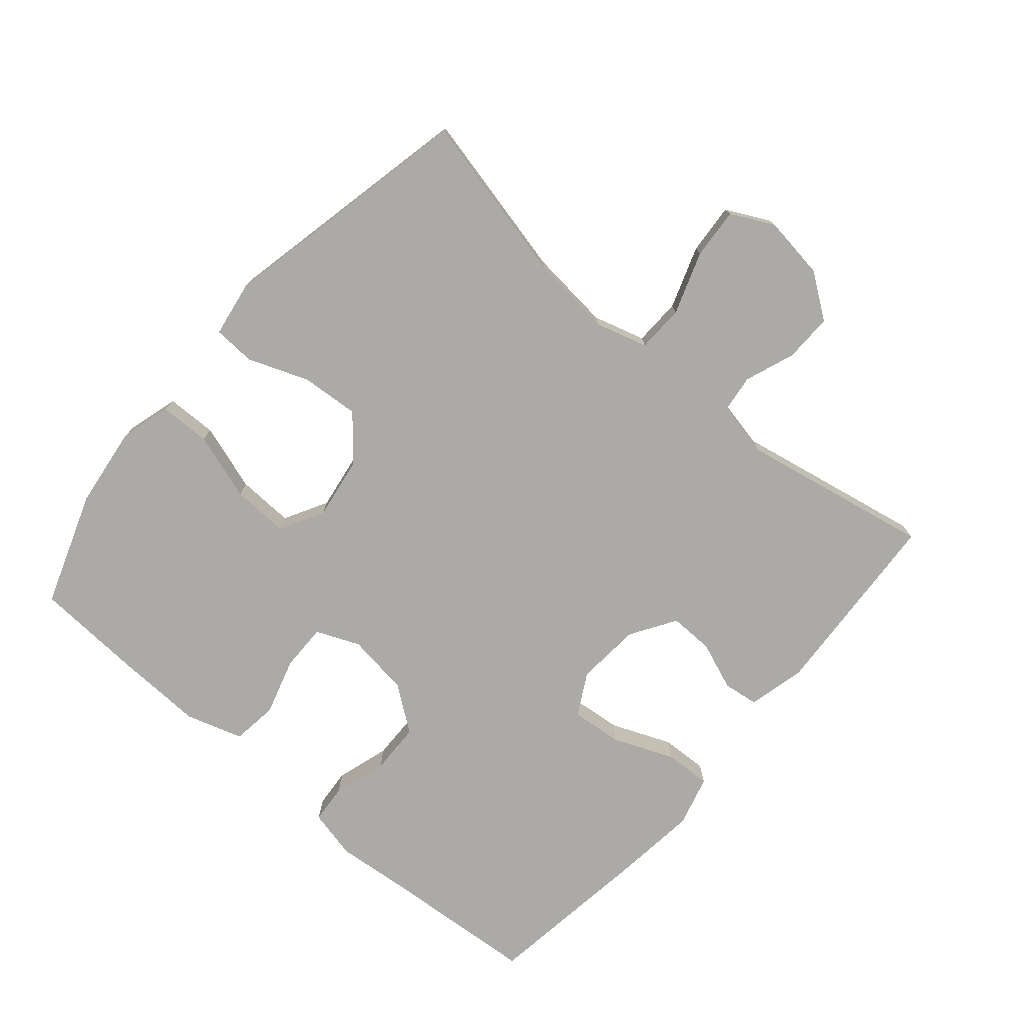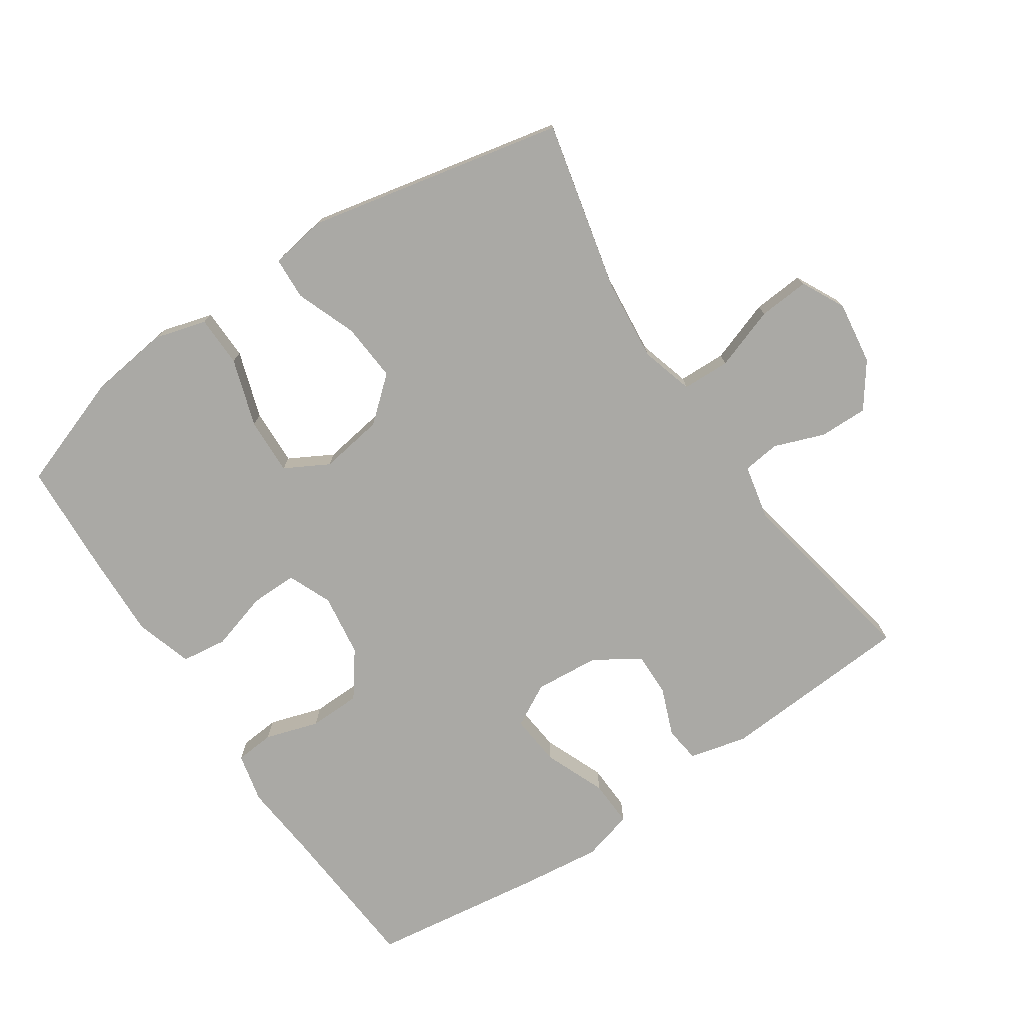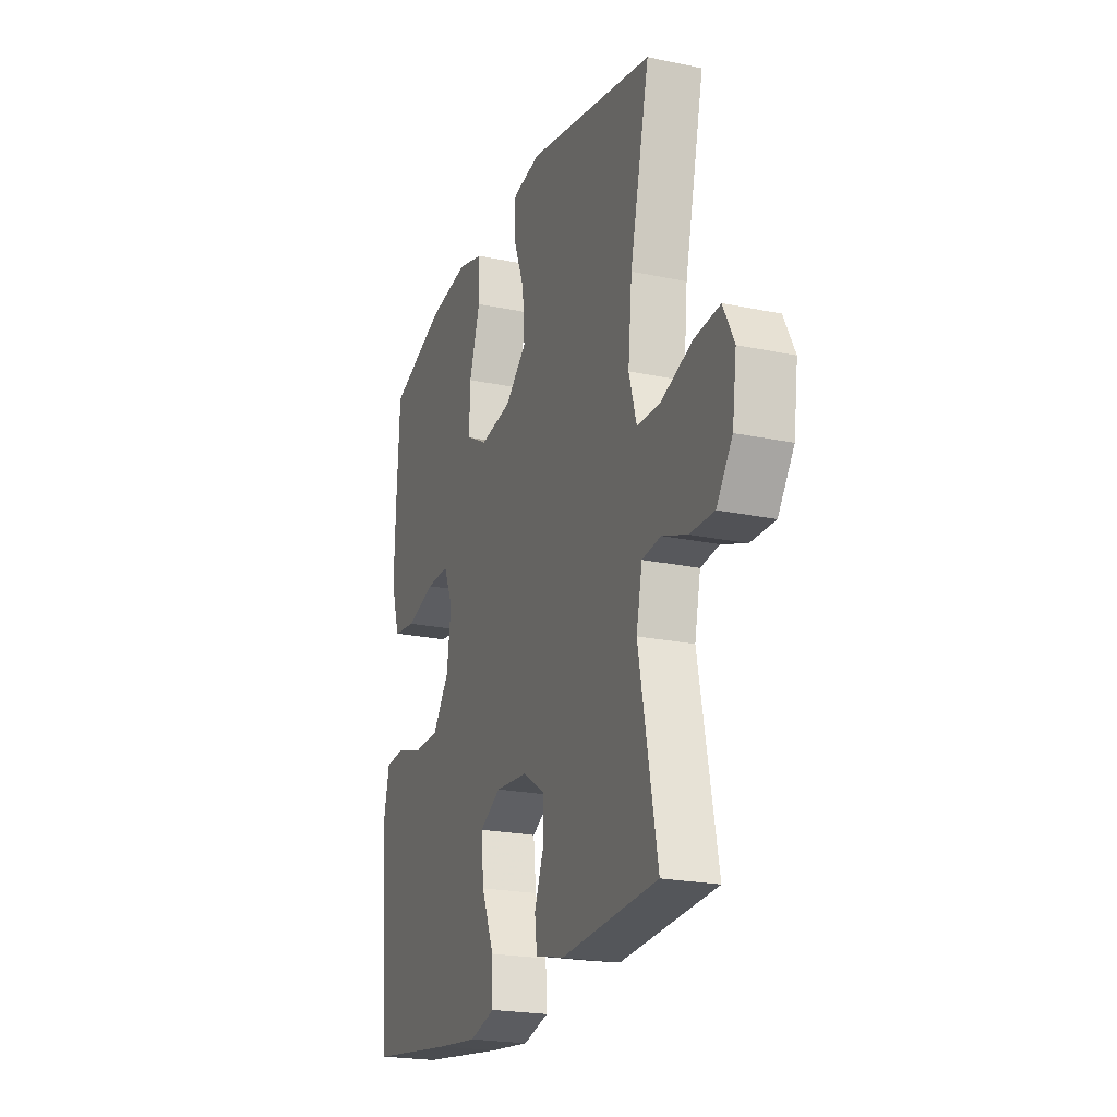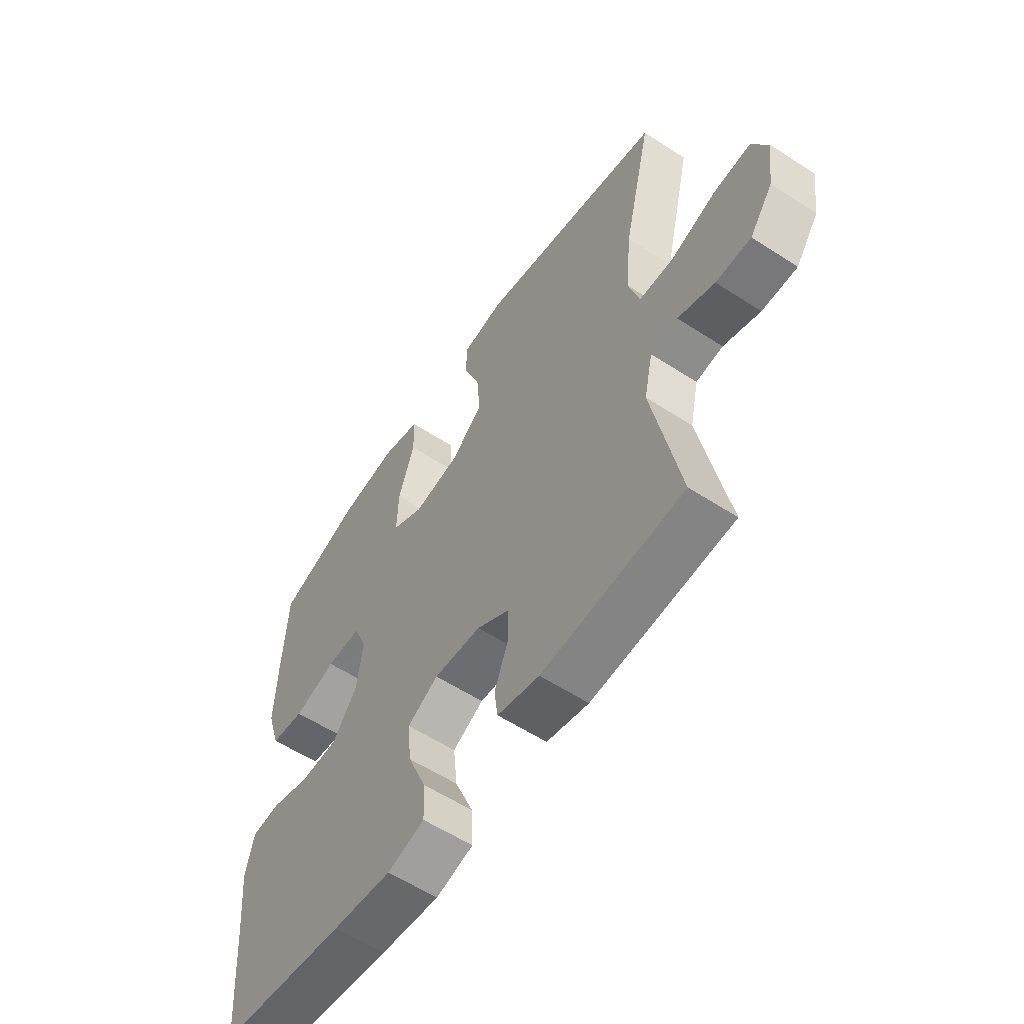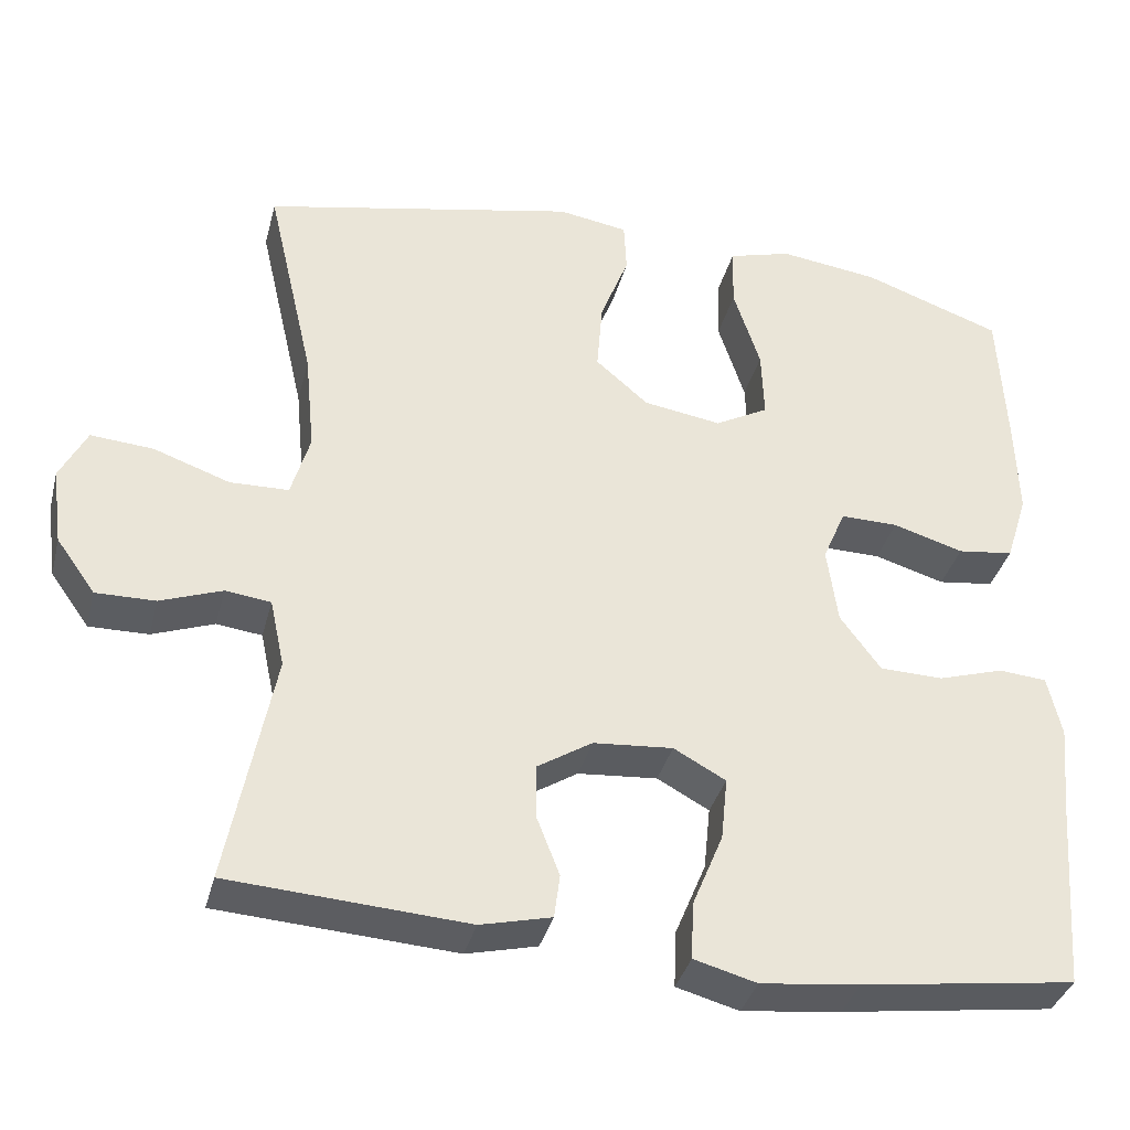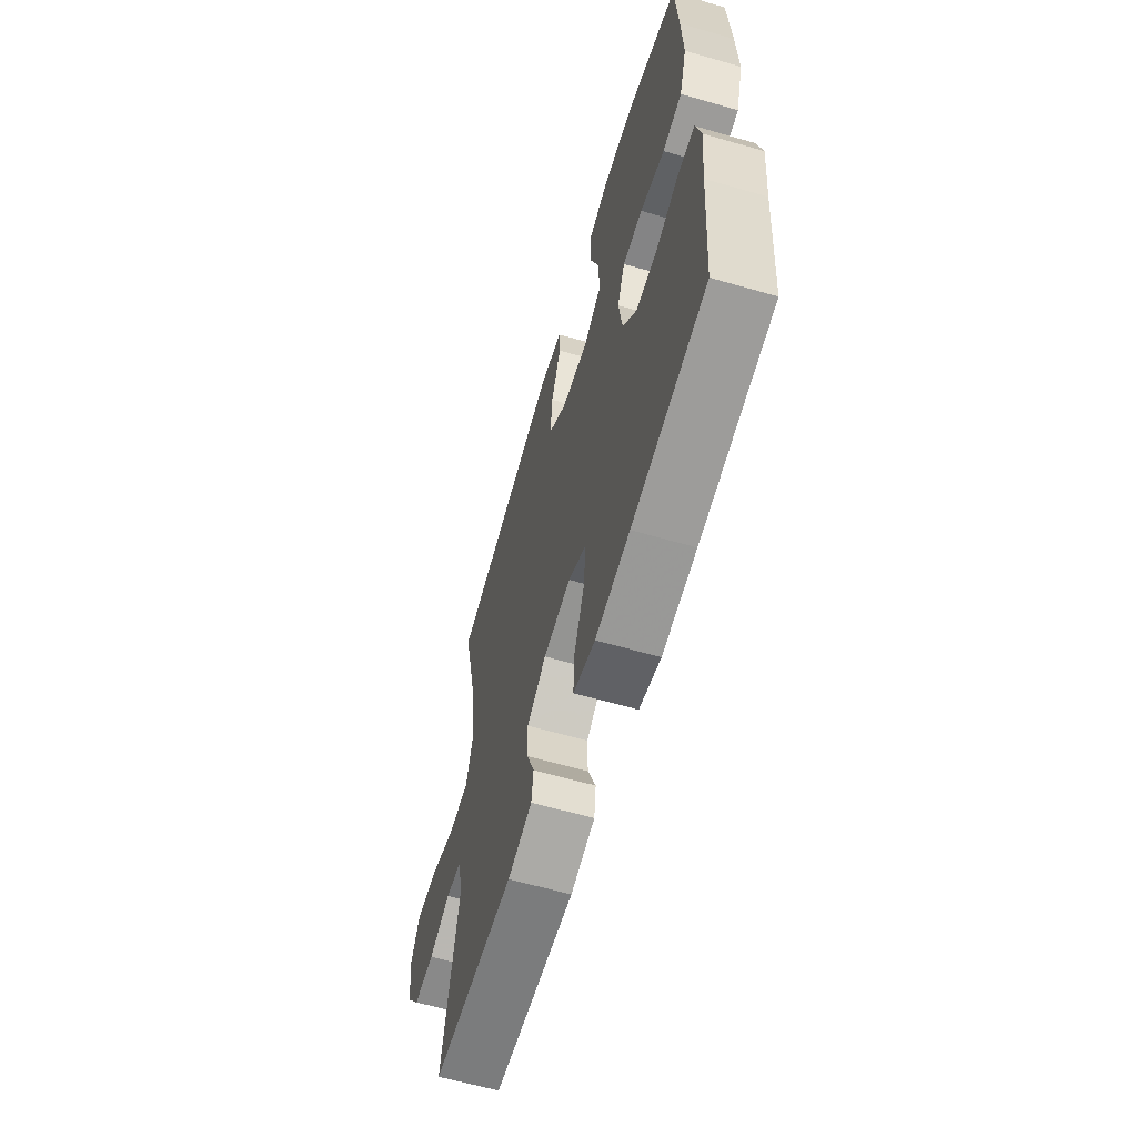
<metadata>
{"format":"obj","ext":"obj","renderer":"f3d","projection":"perspective","resolution":1024,"background":"white","views":[{"elev":-75.8,"azim":49.3,"up":"+Y"},{"elev":-75.4,"azim":33.8,"up":"+Y"},{"elev":-22.0,"azim":69.8,"up":"+Z"},{"elev":-58.2,"azim":56.1,"up":"+Z"},{"elev":-36.2,"azim":165.8,"up":"+Z"},{"elev":-62.3,"azim":-106.3,"up":"+Z"}]}
</metadata>
<code>
v 0.5 0.07 -0.5
v 0.208 0.07 -0.519
v 0.121 0.07 -0.498
v 0.114 0.07 -0.444
v 0.142 0.07 -0.372
v 0.143 0.07 -0.305
v 0.075 0.07 -0.262
v -0.023 0.07 -0.254
v -0.087 0.07 -0.289
v -0.079 0.07 -0.367
v -0.041 0.07 -0.459
v -0.038 0.07 -0.529
v -0.115 0.07 -0.55
v -0.237 0.07 -0.536
v -0.5 0.07 -0.5
v -0.518 0.07 -0.267
v -0.529 0.07 -0.153
v -0.512 0.07 -0.078
v -0.453 0.07 -0.073
v -0.372 0.07 -0.098
v -0.294 0.07 -0.096
v -0.244 0.07 -0.028
v -0.231 0.07 0.067
v -0.259 0.07 0.133
v -0.33 0.07 0.132
v -0.417 0.07 0.106
v -0.486 0.07 0.115
v -0.513 0.07 0.201
v -0.509 0.07 0.329
v -0.5 0.07 0.5
v -0.328 0.07 0.561
v -0.206 0.07 0.577
v -0.128 0.07 0.555
v -0.126 0.07 0.478
v -0.159 0.07 0.376
v -0.162 0.07 0.29
v -0.096 0.07 0.254
v 0 0.07 0.269
v 0.065 0.07 0.325
v 0.058 0.07 0.413
v 0.023 0.07 0.504
v 0.026 0.07 0.568
v 0.112 0.07 0.582
v 0.5 0.07 0.5
v 0.441 0.07 0.243
v 0.429 0.07 0.119
v 0.452 0.07 0.04
v 0.524 0.07 0.038
v 0.618 0.07 0.071
v 0.695 0.07 0.077
v 0.728 0.07 0.012
v 0.715 0.07 -0.083
v 0.667 0.07 -0.15
v 0.594 0.07 -0.149
v 0.518 0.07 -0.121
v 0.462 0.07 -0.128
v 0.444 0.07 -0.212
v 0.5 0 -0.5
v 0.208 0 -0.519
v 0.121 0 -0.498
v 0.114 0 -0.444
v 0.142 0 -0.372
v 0.143 0 -0.305
v 0.075 0 -0.262
v -0.023 0 -0.254
v -0.087 0 -0.289
v -0.079 0 -0.367
v -0.041 0 -0.459
v -0.038 0 -0.529
v -0.115 0 -0.55
v -0.237 0 -0.536
v -0.5 0 -0.5
v -0.518 0 -0.267
v -0.529 0 -0.153
v -0.512 0 -0.078
v -0.453 0 -0.073
v -0.372 0 -0.098
v -0.294 0 -0.096
v -0.244 0 -0.028
v -0.231 0 0.067
v -0.259 0 0.133
v -0.33 0 0.132
v -0.417 0 0.106
v -0.486 0 0.115
v -0.513 0 0.201
v -0.509 0 0.329
v -0.5 0 0.5
v -0.328 0 0.561
v -0.206 0 0.577
v -0.128 0 0.555
v -0.126 0 0.478
v -0.159 0 0.376
v -0.162 0 0.29
v -0.096 0 0.254
v 0 0 0.269
v 0.065 0 0.325
v 0.058 0 0.413
v 0.023 0 0.504
v 0.026 0 0.568
v 0.112 0 0.582
v 0.5 0 0.5
v 0.441 0 0.243
v 0.429 0 0.119
v 0.452 0 0.04
v 0.524 0 0.038
v 0.618 0 0.071
v 0.695 0 0.077
v 0.728 0 0.012
v 0.715 0 -0.083
v 0.667 0 -0.15
v 0.594 0 -0.149
v 0.518 0 -0.121
v 0.462 0 -0.128
v 0.444 0 -0.212
f 52 53 54 55
f 52 55 56
f 51 52 56
f 48 49 50 51
f 47 48 51 56
f 46 47 56 57
f 42 43 44 45
f 40 41 42 45
f 39 40 45 46
f 38 39 46 57
f 32 33 34 35
f 32 35 36
f 31 32 36
f 30 31 36
f 29 30 36
f 28 29 36 37
f 25 26 27 28
f 24 25 28 37
f 17 18 19 20
f 16 17 20 21
f 15 16 21
f 14 15 21 22
f 10 11 12 13
f 9 10 13 14
f 2 3 4 5
f 2 5 6
f 1 2 6
f 57 1 6 7
f 23 24 37 38
f 9 14 22 23
f 8 9 23 38
f 7 8 38 57
f 112 111 110 109
f 113 112 109
f 113 109 108
f 108 107 106 105
f 113 108 105 104
f 114 113 104 103
f 102 101 100 99
f 102 99 98 97
f 103 102 97 96
f 114 103 96 95
f 92 91 90 89
f 93 92 89
f 93 89 88
f 93 88 87
f 93 87 86
f 94 93 86 85
f 85 84 83 82
f 94 85 82 81
f 77 76 75 74
f 78 77 74 73
f 78 73 72
f 79 78 72 71
f 70 69 68 67
f 71 70 67 66
f 62 61 60 59
f 63 62 59
f 63 59 58
f 64 63 58 114
f 95 94 81 80
f 80 79 71 66
f 95 80 66 65
f 114 95 65 64
f 1 58 59 2
f 2 59 60 3
f 3 60 61 4
f 4 61 62 5
f 5 62 63 6
f 6 63 64 7
f 7 64 65 8
f 8 65 66 9
f 9 66 67 10
f 10 67 68 11
f 11 68 69 12
f 12 69 70 13
f 13 70 71 14
f 14 71 72 15
f 15 72 73 16
f 16 73 74 17
f 17 74 75 18
f 18 75 76 19
f 19 76 77 20
f 20 77 78 21
f 21 78 79 22
f 22 79 80 23
f 23 80 81 24
f 24 81 82 25
f 25 82 83 26
f 26 83 84 27
f 27 84 85 28
f 28 85 86 29
f 29 86 87 30
f 30 87 88 31
f 31 88 89 32
f 32 89 90 33
f 33 90 91 34
f 34 91 92 35
f 35 92 93 36
f 36 93 94 37
f 37 94 95 38
f 38 95 96 39
f 39 96 97 40
f 40 97 98 41
f 41 98 99 42
f 42 99 100 43
f 43 100 101 44
f 44 101 102 45
f 45 102 103 46
f 46 103 104 47
f 47 104 105 48
f 48 105 106 49
f 49 106 107 50
f 50 107 108 51
f 51 108 109 52
f 52 109 110 53
f 53 110 111 54
f 54 111 112 55
f 55 112 113 56
f 56 113 114 57
f 57 114 58 1

</code>
